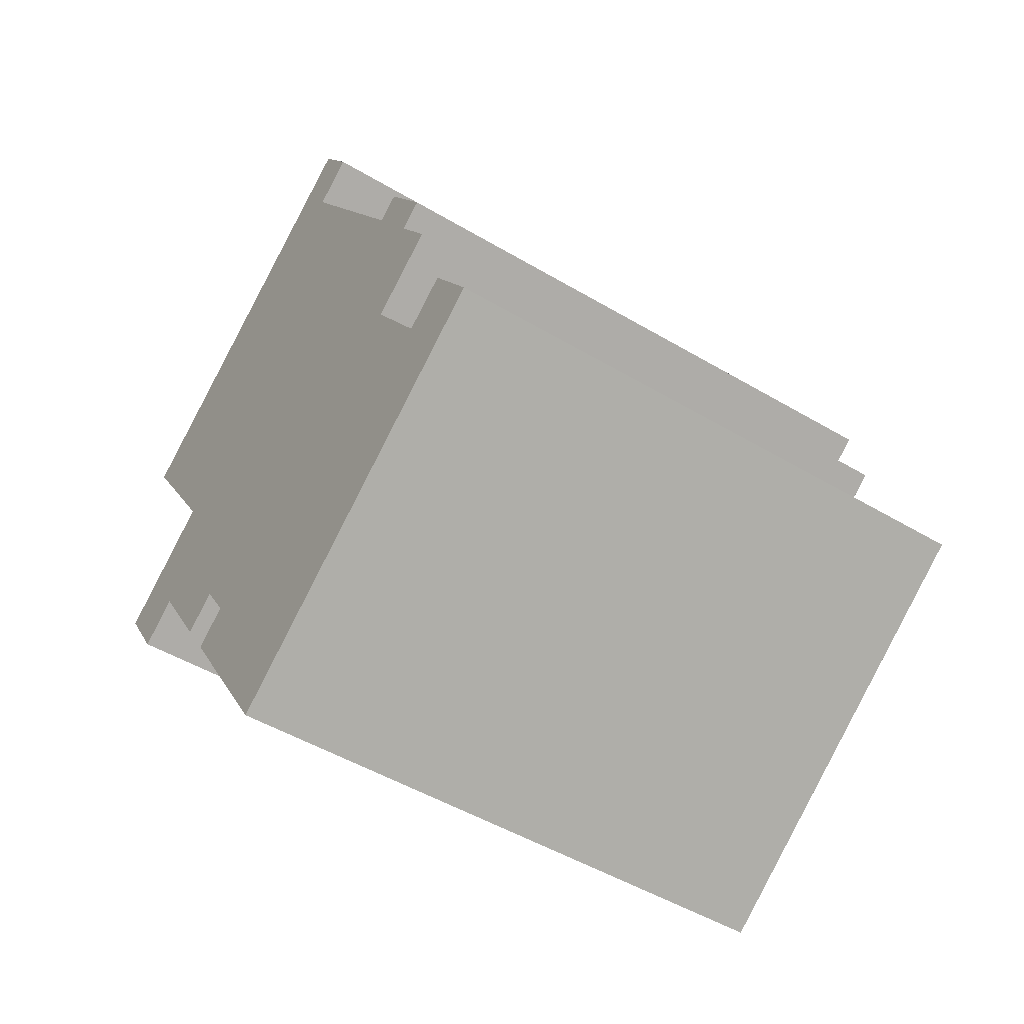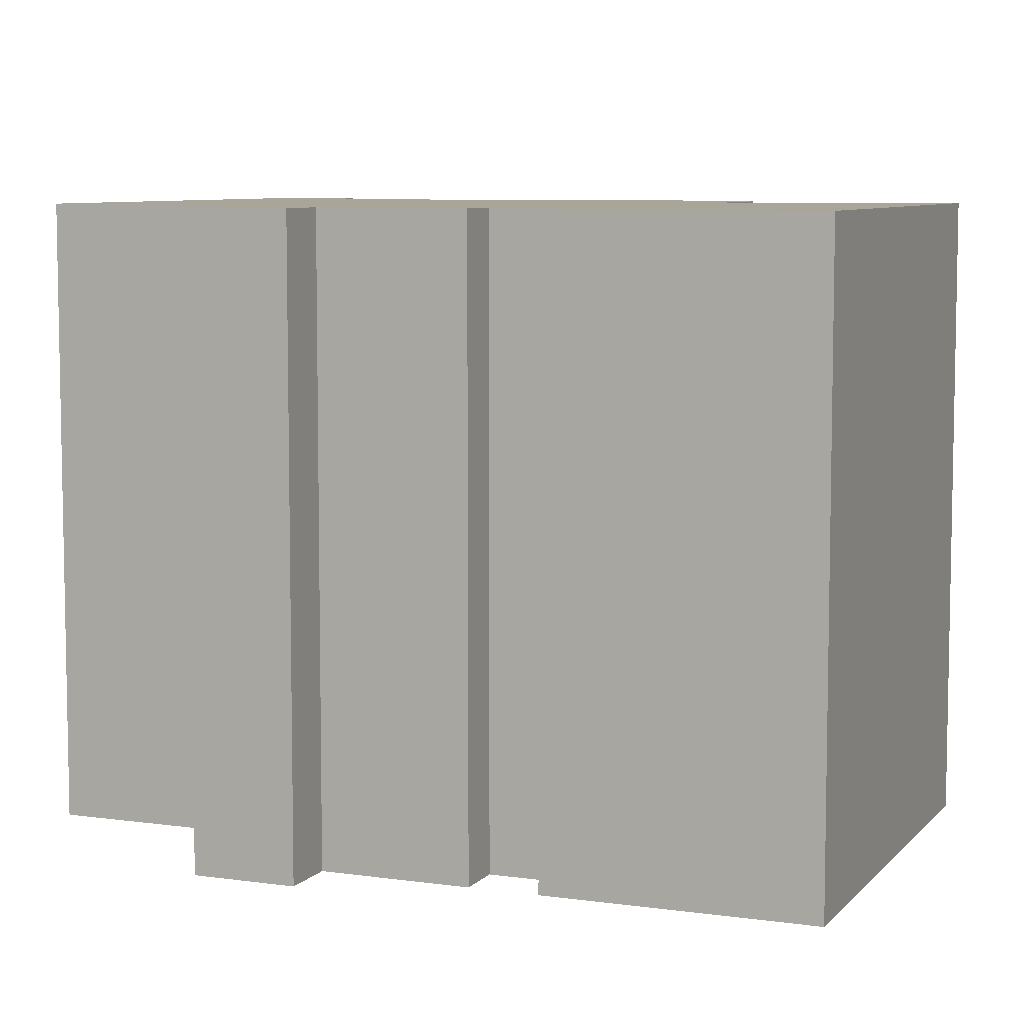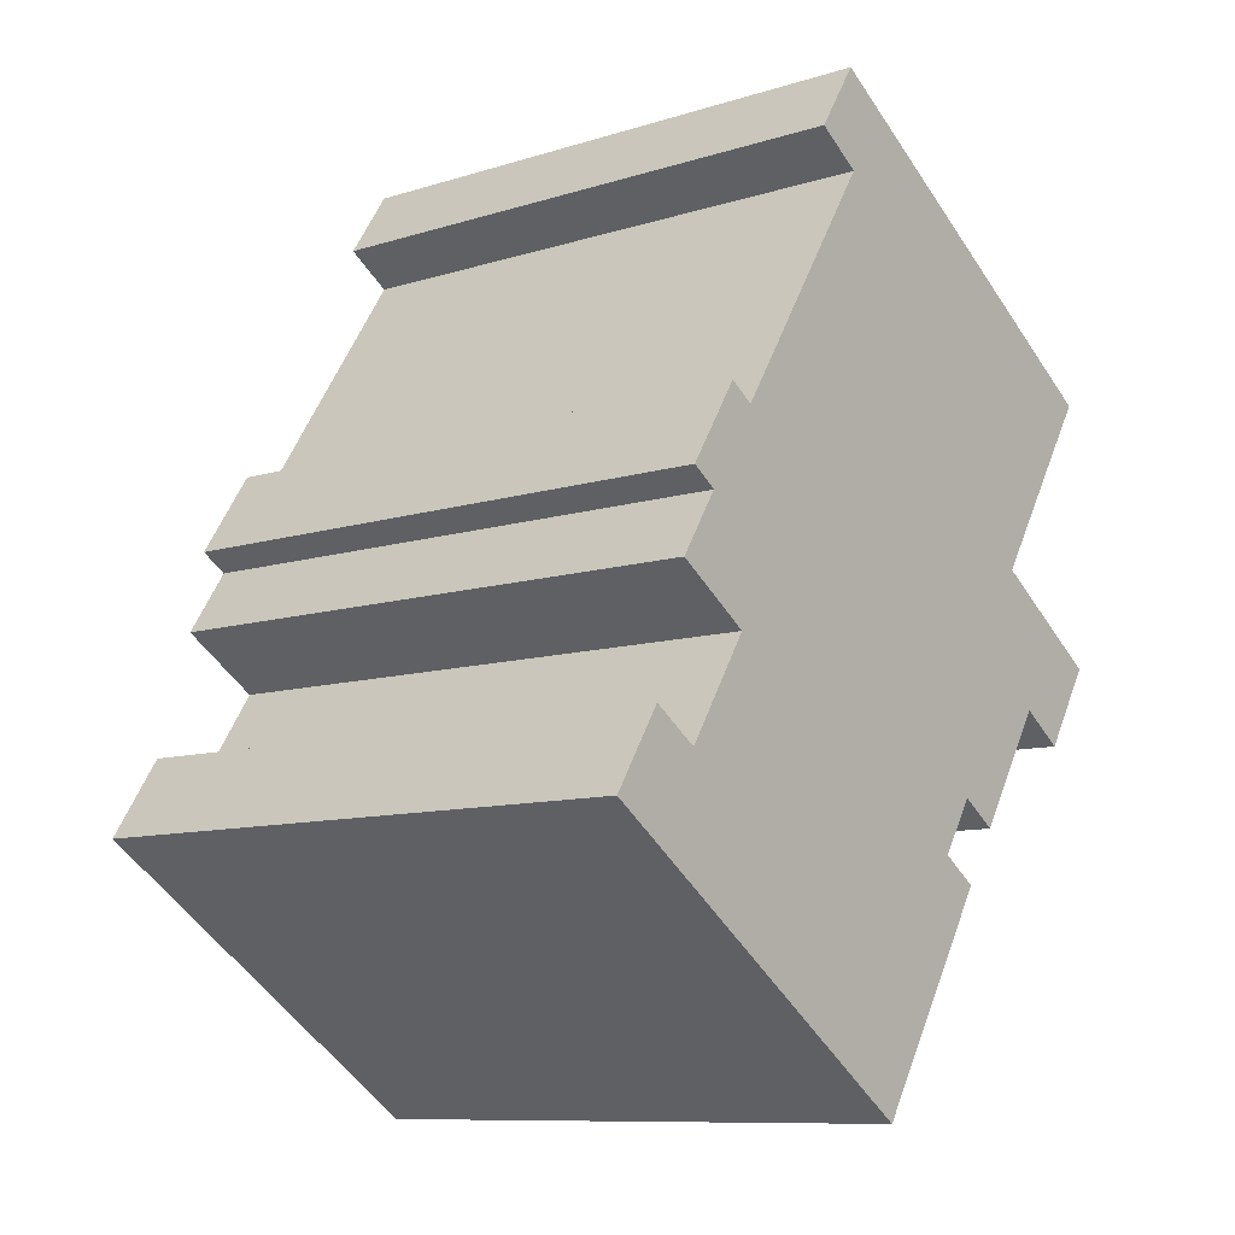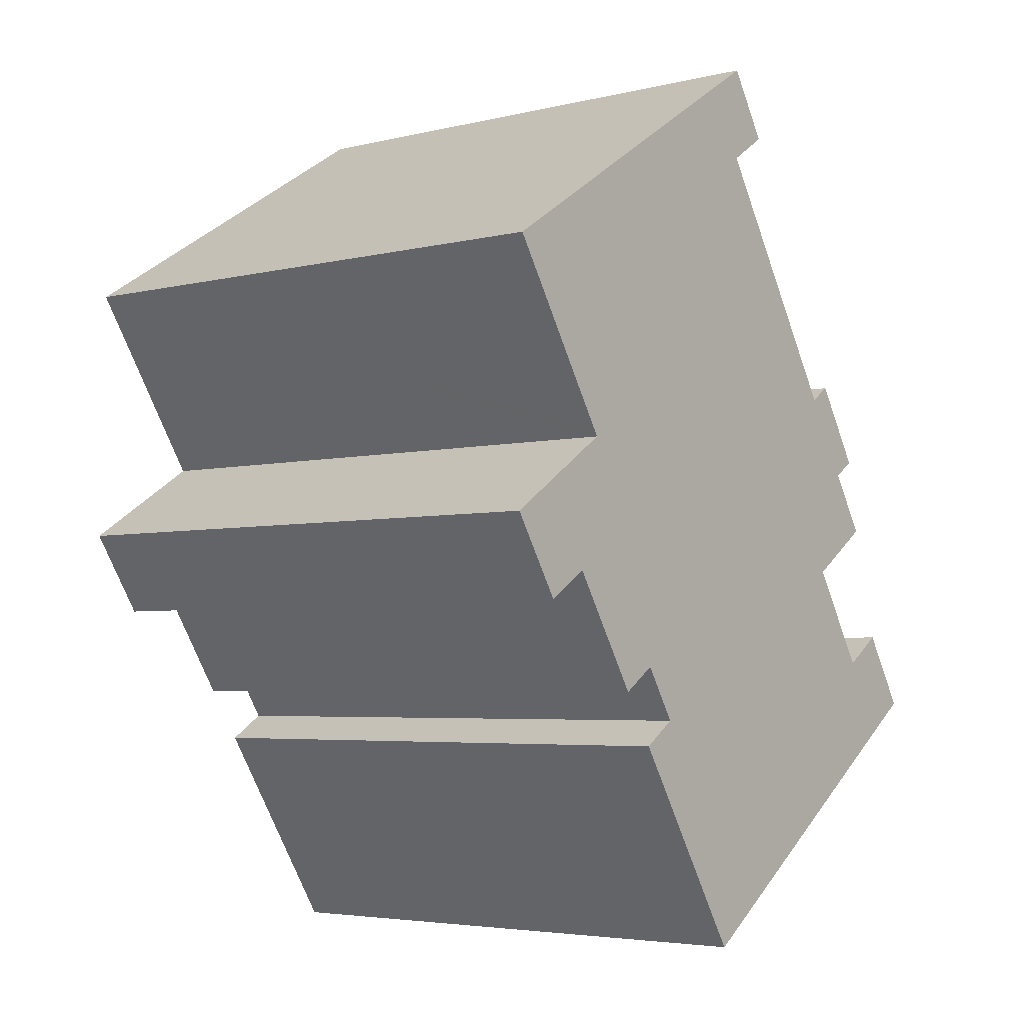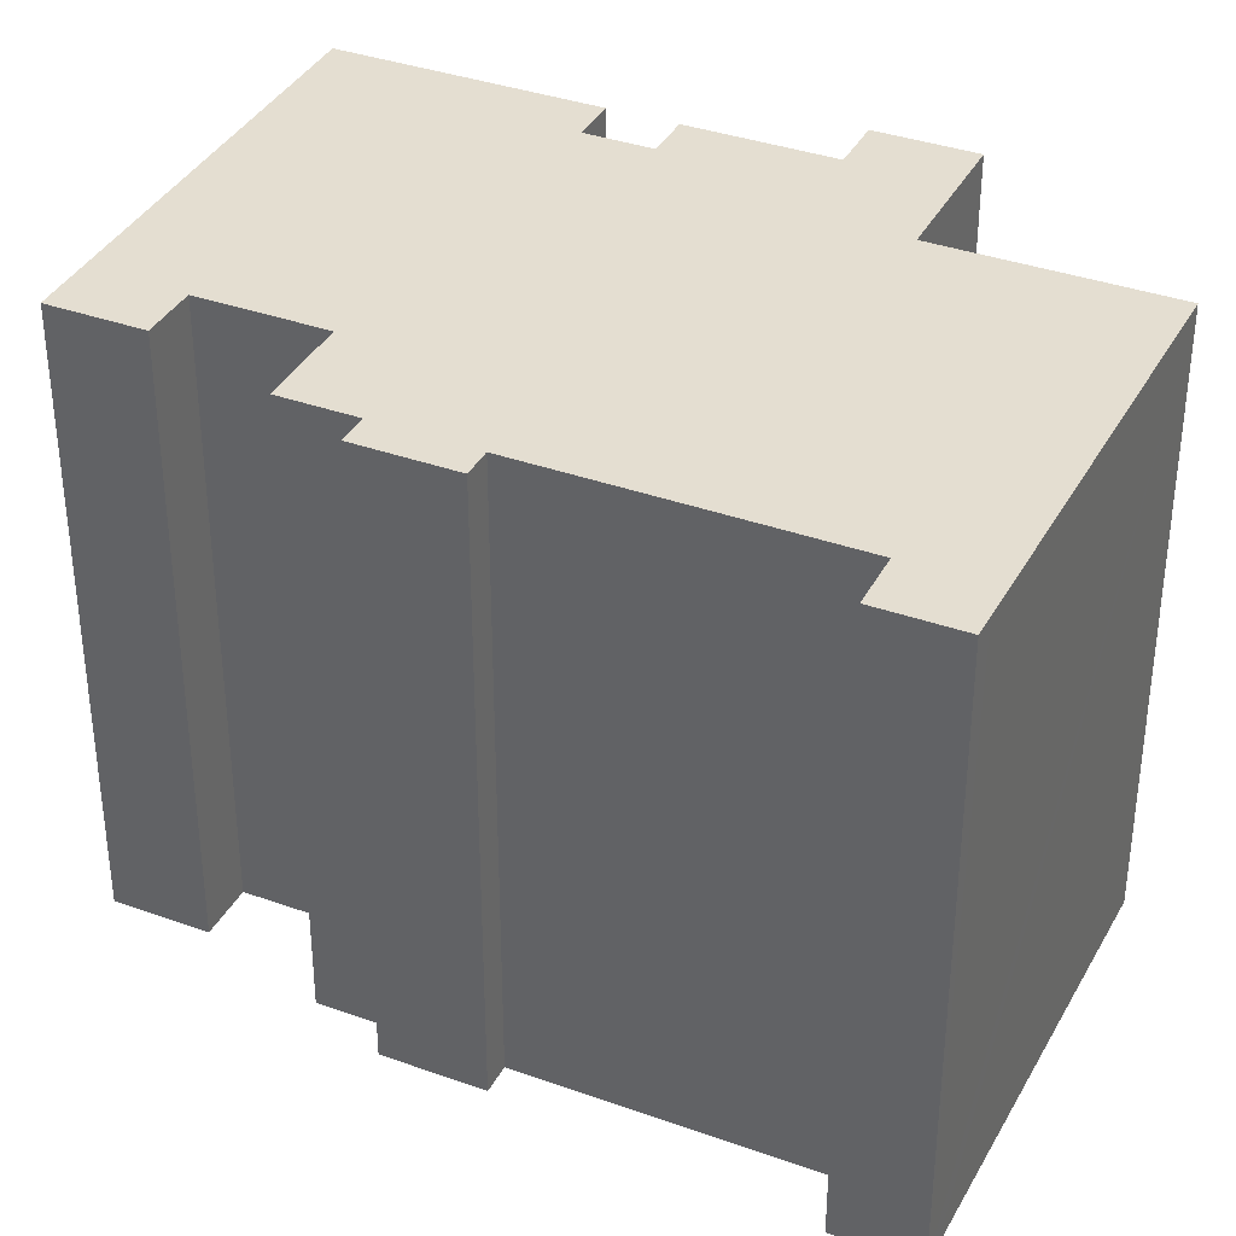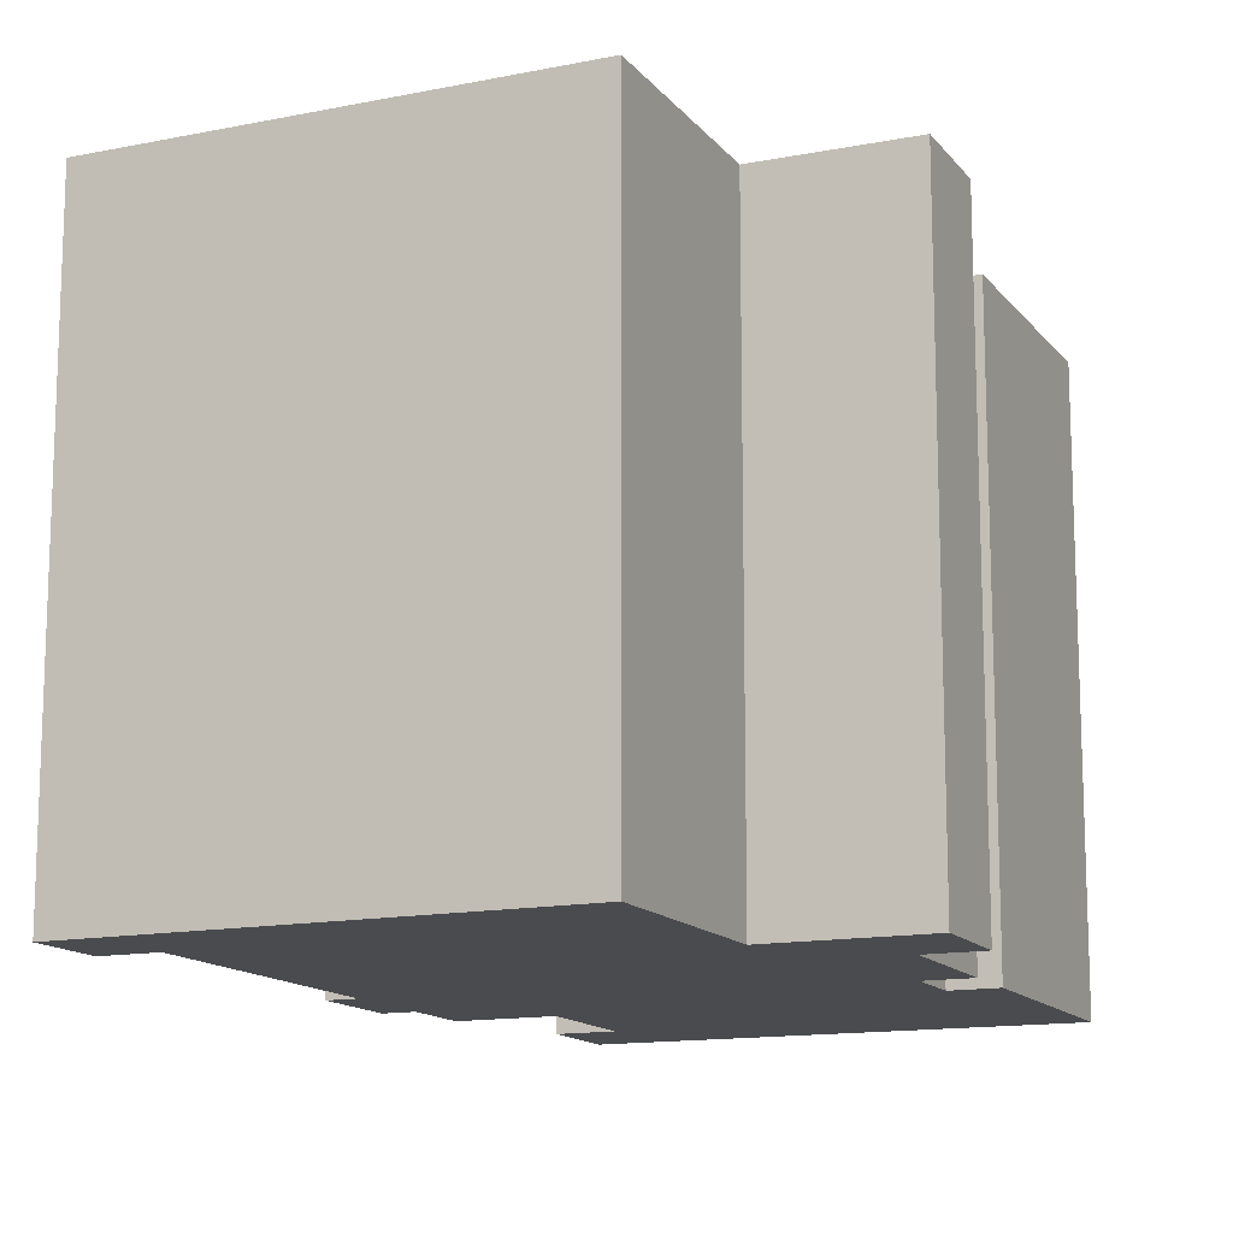
<metadata>
{"format":"obj","ext":"obj","renderer":"f3d","projection":"perspective","resolution":1024,"background":"white","views":[{"elev":-49.6,"azim":-123.3,"up":"+Z"},{"elev":7.4,"azim":145.5,"up":"+Y"},{"elev":-9.9,"azim":-51.1,"up":"+Z"},{"elev":-4.4,"azim":128.0,"up":"+Z"},{"elev":36.5,"azim":-32.0,"up":"+Y"},{"elev":-13.7,"azim":56.7,"up":"+Y"}]}
</metadata>
<code>
v  1.645 19.11 2.534
v  3.181 19.11 1.537
v  0 19.11 1.17e-15
v  11.11 19.11 -7.442
v  16.13 19.11 -2.306
v  12.28 19.11 -8.226
v  5.358 19.11 4.891
v  16.79 19.11 -1.291
v  3.738 19.11 5.942
v  2.816 19.11 6.541
v  2.846 19.11 6.587
v  15.6 19.11 -0.524
v  15.52 19.11 -0.469
v  4.138 19.11 8.578
v  16.68 19.11 1.317
v  5.028 19.11 11.8
v  5.837 19.11 11.28
v  3.638 19.11 9.659
v  16.76 19.11 1.262
v  18.21 19.11 0.887
v  17.95 19.11 0.491
v  3.293 19.11 9.127
v  20.47 19.11 4.37
v  8.777 19.11 15.8
v  19.64 19.11 8.705
v  21.01 19.11 7.812
v  23.72 19.11 6.057
v  19.77 19.11 8.912
v  23.56 19.11 14.75
v  11.11 19.11 19.4
v  10.22 19.11 19.98
v  9.599 19.11 20.39
v  11.04 19.11 22.6
v  13.53 19.11 21.04
v  11.66 19.11 22.21
v  21.98 19.11 3.386
v  9.599 -1.248e-15 20.39
v  11.04 -1.384e-15 22.6
v  0 0 0
v  1.645 -1.552e-16 2.534
v  3.181 -9.411e-17 1.537
v  5.358 -2.995e-16 4.891
v  2.816 -4.005e-16 6.541
v  4.138 -5.253e-16 8.578
v  2.846 -4.033e-16 6.587
v  3.293 -5.589e-16 9.127
v  5.028 -7.226e-16 11.8
v  3.638 -5.914e-16 9.659
v  5.837 -6.905e-16 11.28
v  11.11 -1.188e-15 19.4
v  8.777 -9.678e-16 15.8
v  11.66 -1.36e-15 22.21
v  23.56 -9.031e-16 14.75
v  13.53 -1.288e-15 21.04
v  19.64 -5.33e-16 8.705
v  23.72 -3.709e-16 6.057
v  21.01 -4.783e-16 7.812
v  15.52 2.872e-17 -0.469
v  16.79 7.905e-17 -1.291
v  15.6 3.209e-17 -0.524
v  19.77 -5.457e-16 8.912
v  21.98 -2.073e-16 3.386
v  20.47 -2.676e-16 4.37
v  17.95 -3.007e-17 0.491
v  18.21 -5.431e-17 0.887
v  16.68 -8.064e-17 1.317
v  12.28 5.037e-16 -8.226
v  16.13 1.412e-16 -2.306
v  16.76 -7.728e-17 1.262
v  11.11 4.557e-16 -7.442
v  3.738 -3.638e-16 5.942
v  10.22 -1.224e-15 19.98
g defaultobject
f 1 2 3
f 4 5 6
f 5 4 3
f 5 3 2
f 5 2 7
f 5 7 8
f 8 7 9
f 8 9 10
f 8 10 11
f 8 11 12
f 12 11 13
f 13 11 14
f 13 14 15
f 16 17 18
f 19 20 21
f 20 19 15
f 20 15 14
f 20 14 22
f 20 22 18
f 20 18 23
f 23 18 17
f 23 17 24
f 23 24 25
f 23 25 26
f 23 26 27
f 25 24 28
f 28 24 29
f 29 24 30
f 29 30 31
f 29 31 32
f 29 32 33
f 29 33 34
f 34 33 35
f 27 36 23
f 37 33 32
f 33 37 38
f 39 1 3
f 1 39 40
f 41 7 2
f 7 41 42
f 43 11 10
f 11 43 14
f 14 43 44
f 44 43 45
f 46 18 22
f 18 46 16
f 16 46 47
f 47 46 48
f 49 24 17
f 24 49 30
f 30 49 50
f 50 49 51
f 38 35 33
f 35 38 34
f 34 38 29
f 29 38 52
f 29 52 53
f 53 52 54
f 55 26 25
f 26 55 27
f 27 55 56
f 56 55 57
f 58 12 13
f 12 58 8
f 8 58 59
f 59 58 60
f 40 2 1
f 2 40 41
f 47 17 16
f 17 47 49
f 53 28 29
f 28 53 25
f 25 53 55
f 55 53 61
f 56 36 27
f 36 56 62
f 63 20 23
f 20 63 21
f 21 63 64
f 64 63 65
f 66 13 15
f 13 66 58
f 59 5 8
f 5 59 6
f 6 59 67
f 67 59 68
f 62 23 36
f 23 62 63
f 64 19 21
f 19 64 15
f 15 64 66
f 66 64 69
f 67 4 6
f 4 67 3
f 3 67 39
f 39 67 70
f 42 9 7
f 9 42 10
f 10 42 43
f 43 42 71
f 44 22 14
f 22 44 46
f 31 37 32
f 37 31 30
f 37 30 72
f 72 30 50
f 48 49 47
f 49 48 46
f 49 46 44
f 37 52 38
f 52 37 72
f 52 72 54
f 54 72 50
f 54 50 51
f 54 51 49
f 54 49 53
f 53 49 44
f 53 44 45
f 53 45 43
f 53 43 71
f 53 71 42
f 53 42 41
f 39 41 40
f 41 39 70
f 41 70 55
f 41 55 53
f 53 55 61
f 55 70 58
f 55 58 66
f 55 66 57
f 58 70 60
f 60 70 59
f 59 70 68
f 68 70 67
f 64 63 69
f 63 64 65
f 57 63 56
f 63 57 66
f 63 66 69
f 56 63 62

</code>
